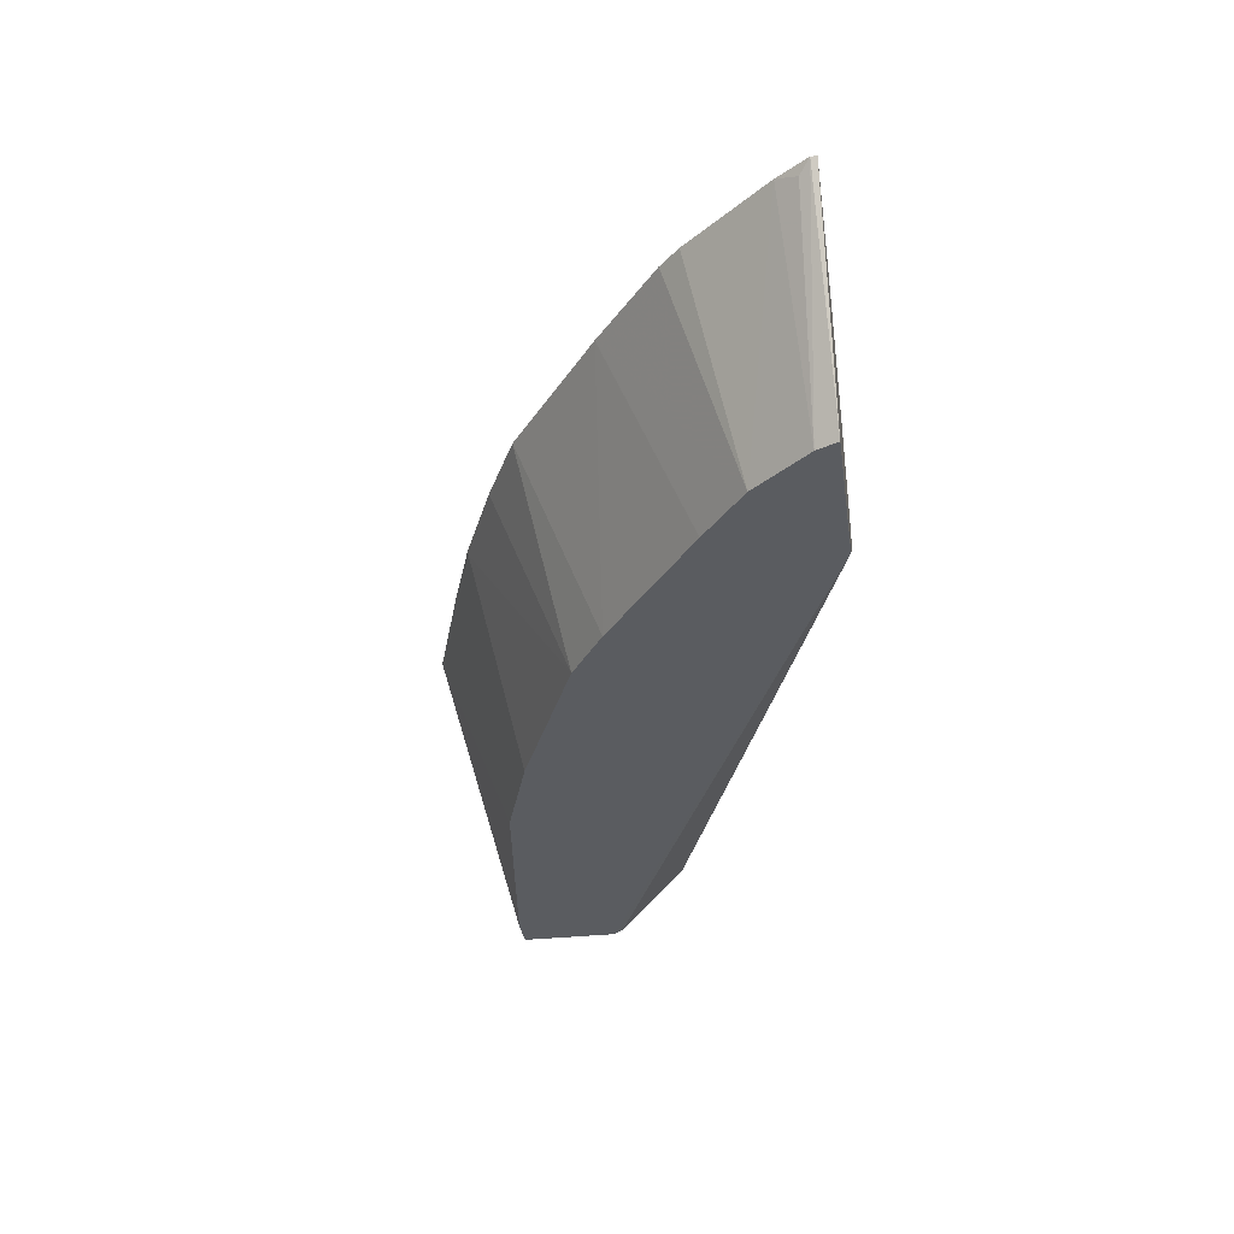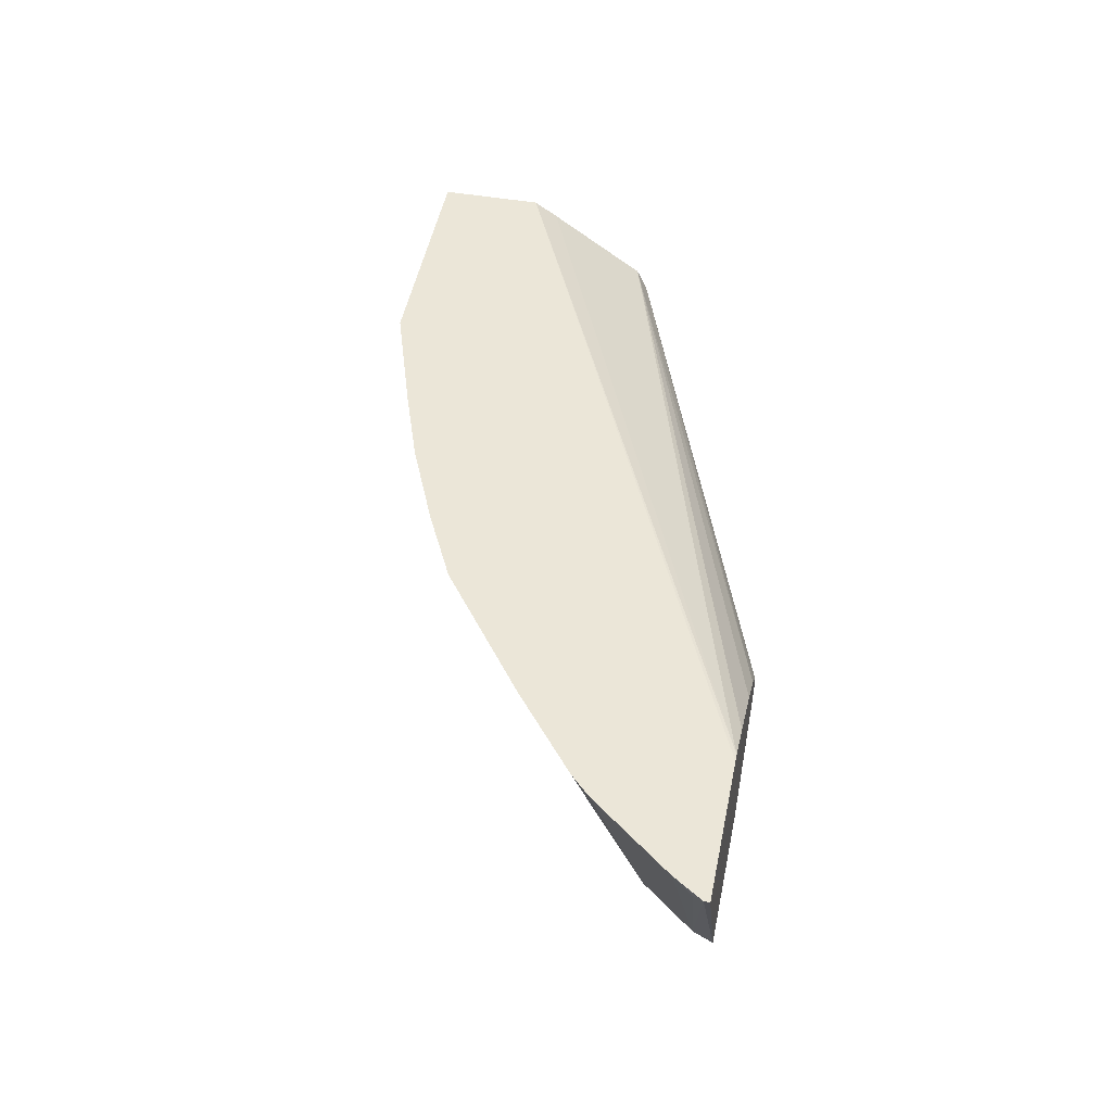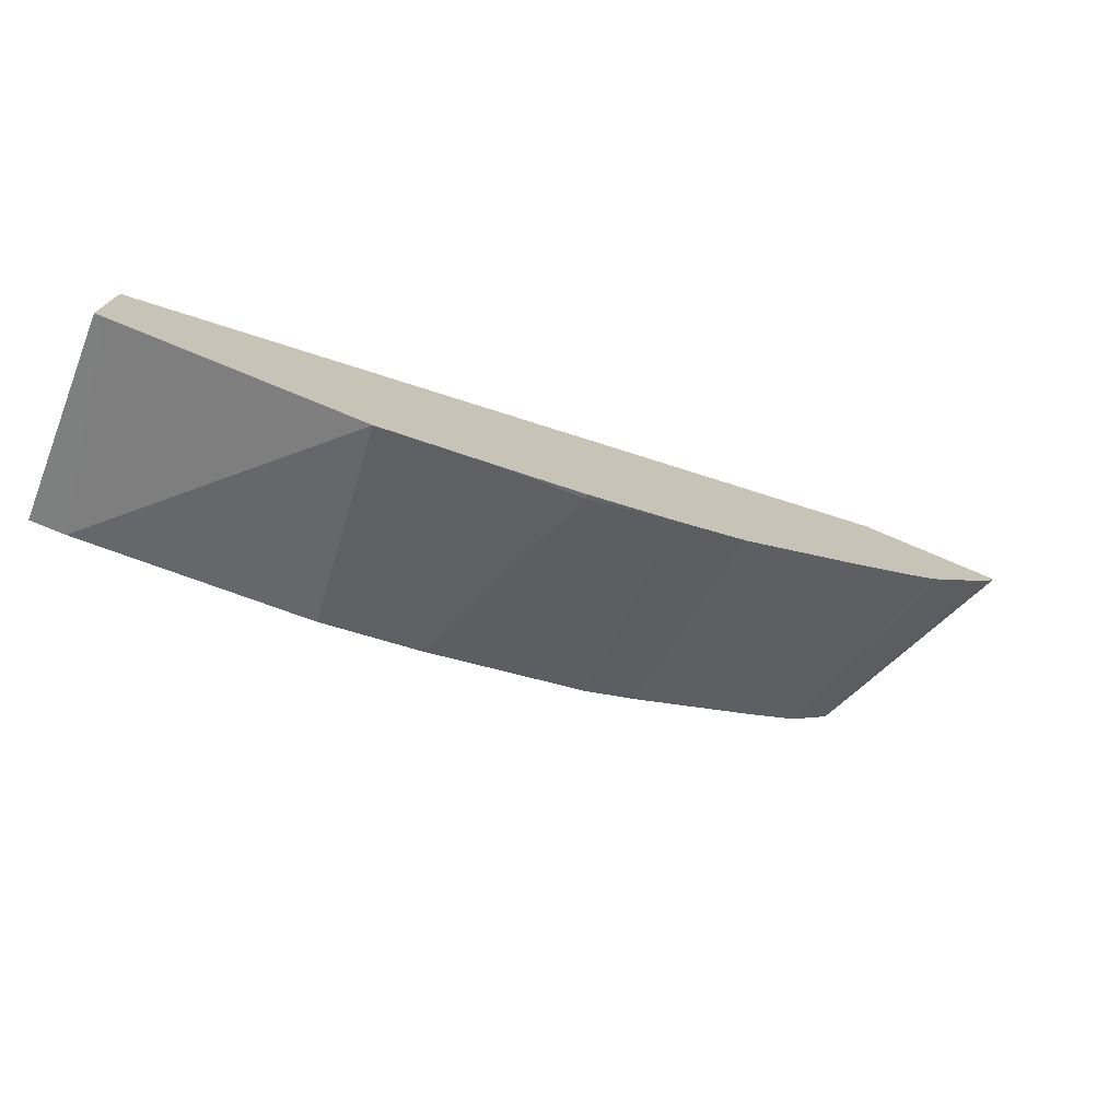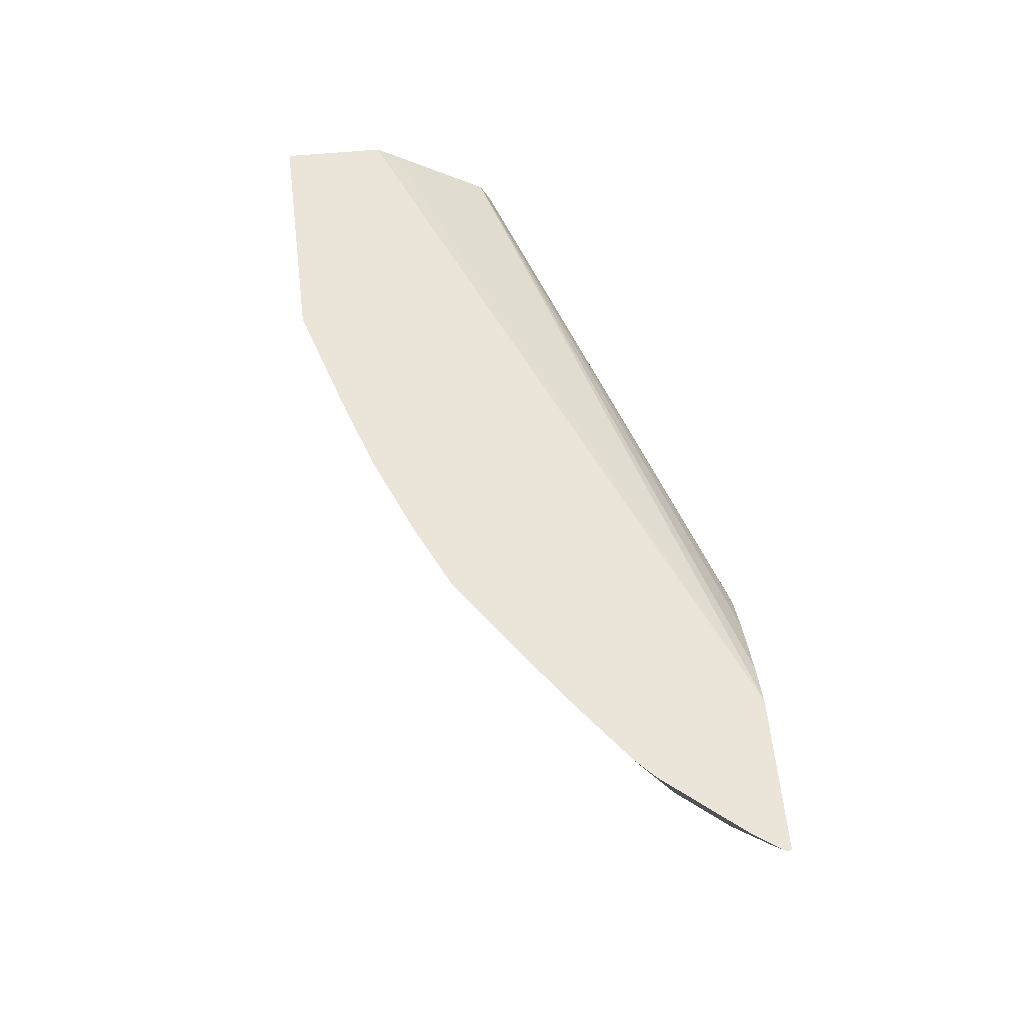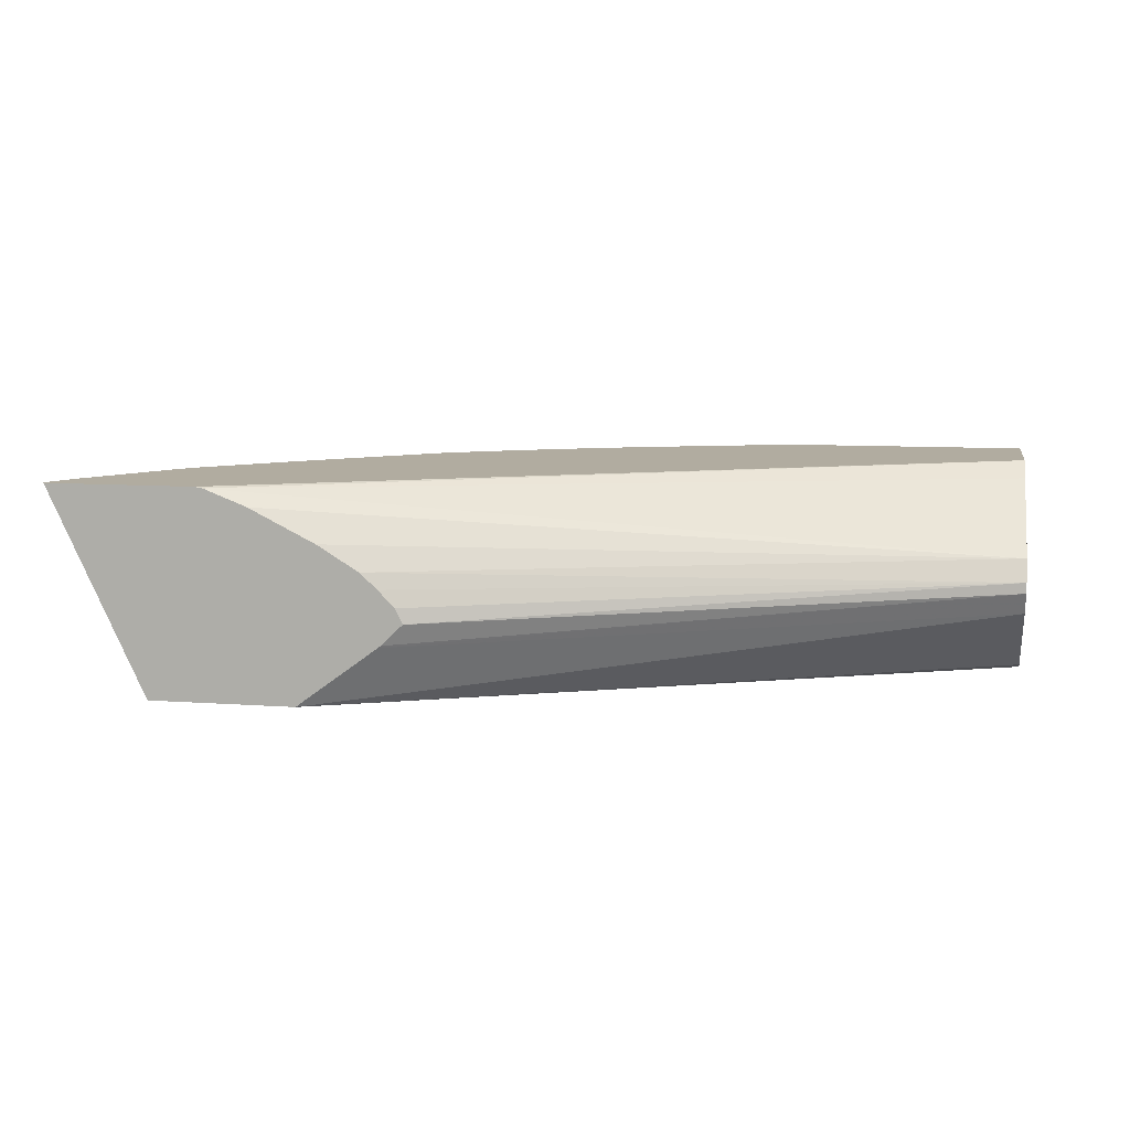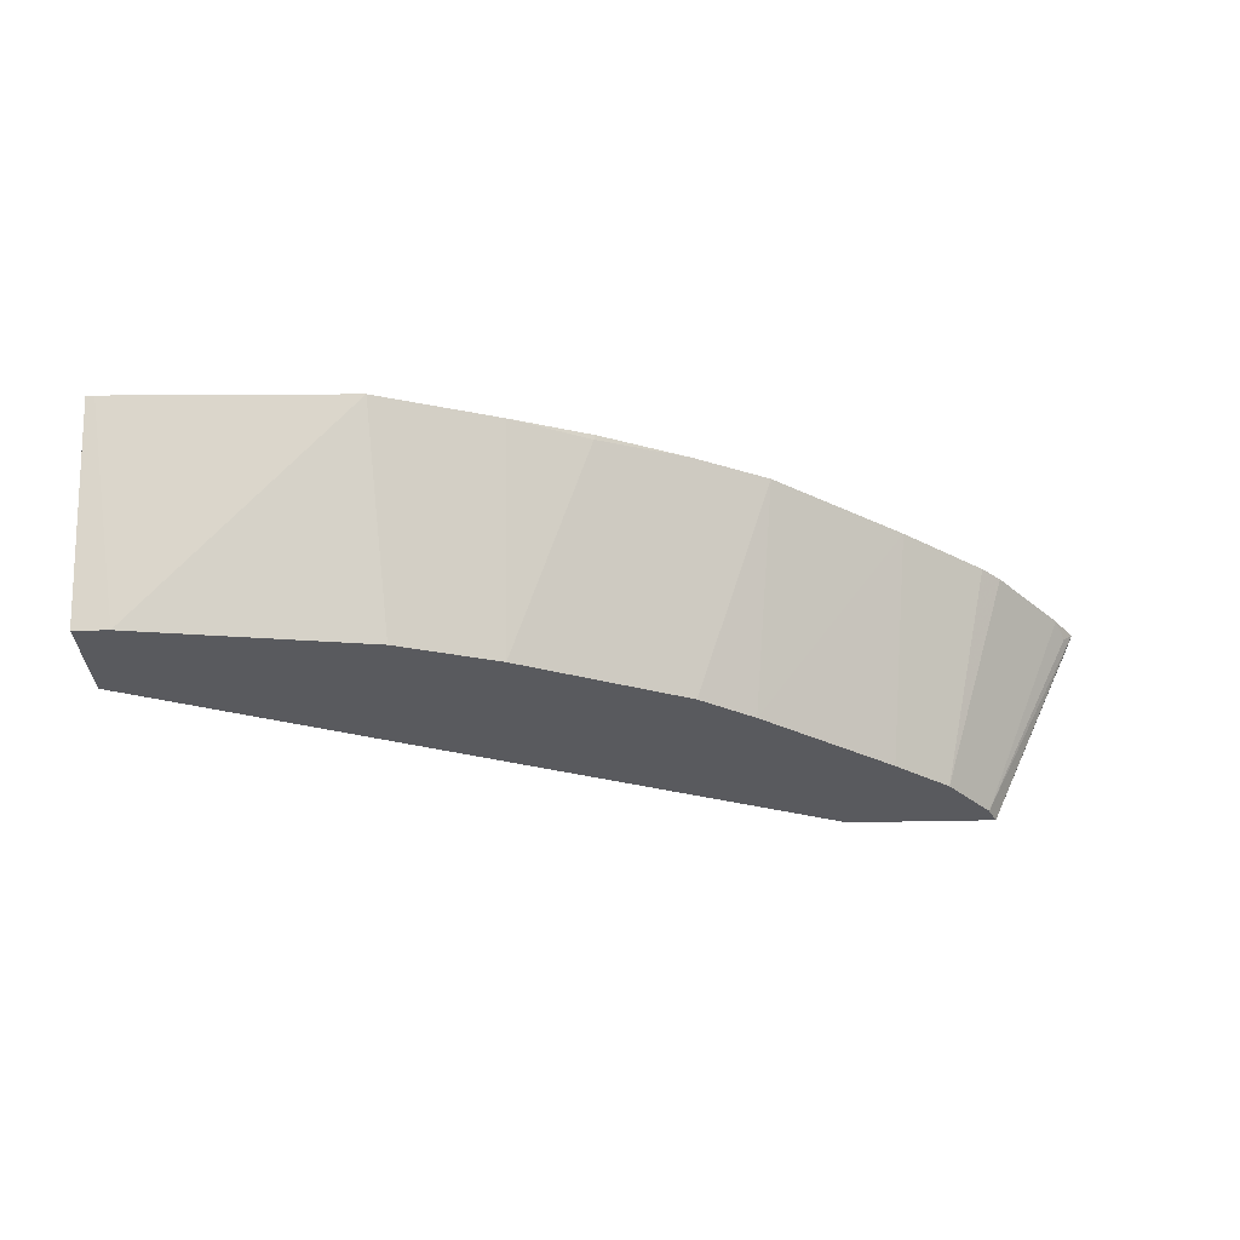
<metadata>
{"format":"obj","ext":"obj","renderer":"f3d","projection":"perspective","resolution":1024,"background":"white","views":[{"elev":-33.9,"azim":-81.7,"up":"+Y"},{"elev":46.1,"azim":-78.4,"up":"+Y"},{"elev":-74.3,"azim":157.1,"up":"+Z"},{"elev":59.4,"azim":-95.5,"up":"+Y"},{"elev":10.1,"azim":10.3,"up":"+Y"},{"elev":-31.4,"azim":-177.9,"up":"+Y"}]}
</metadata>
<code>
v -0.003746 -0.4158 -0.6482
v 0.0008499 -0.4158 -0.6482
v -0.01876 -0.5332 -0.6168
v -0.1387 -0.4158 -0.6444
v 0.0008499 -0.4158 -0.5882
v 0.0008499 -0.5332 -0.6168
v -0.1499 -0.5332 -0.598
v -0.1949 -0.4158 -0.6257
v 0.0008499 -0.4246 -0.5745
v -0.4361 -0.4158 -0.3938
v -0.4312 -0.4166 -0.3938
v 0.0008499 -0.5332 -0.5605
v -0.2061 -0.5332 -0.5793
v -0.2063 -0.4158 -0.6219
v 0.0008499 -0.4621 -0.5183
v -0.5208 -0.4158 -0.3938
v -0.4072 -0.426 -0.3938
v 0.0008499 -0.5308 -0.5557
v -0.3831 -0.5332 -0.3938
v -0.2997 -0.5332 -0.5384
v -0.2498 -0.4184 -0.6057
v -0.2503 -0.4158 -0.6062
v 0.0008499 -0.4675 -0.5156
v -0.3698 -0.4447 -0.3938
v -0.3465 -0.459 -0.3938
v -0.5208 -0.4158 -0.3971
v -0.4665 -0.5332 -0.3938
v 0.0008499 -0.4933 -0.5183
v -0.3559 -0.5131 -0.3938
v -0.3304 -0.5332 -0.5178
v -0.3409 -0.4158 -0.5639
v -0.2999 -0.4158 -0.5844
v 0.0008499 -0.4746 -0.5121
v -0.3368 -0.4679 -0.3938
v -0.5095 -0.4158 -0.4141
v -0.5151 -0.4215 -0.4028
v -0.4616 -0.5332 -0.4054
v 0.0008499 -0.4808 -0.5121
v -0.3372 -0.4992 -0.3938
v -0.4054 -0.5332 -0.4616
v -0.414 -0.4158 -0.5095
v -0.3276 -0.4775 -0.3938
v -0.3233 -0.486 -0.3938
v -0.472 -0.4158 -0.4609
v -0.4366 -0.5332 -0.4366
v -0.3356 -0.4979 -0.3938
v -0.4609 -0.4158 -0.4721
f 20 30 31
f 14 21 22
f 15 17 24
f 15 24 25
f 19 28 29
f 16 26 27
f 18 28 19
f 13 21 14
f 15 25 23
f 13 20 21
f 10 25 24
f 11 17 15
f 10 17 11
f 10 24 17
f 10 34 25
f 10 42 34
f 10 43 42
f 10 46 43
f 10 39 46
f 44 47 45
f 20 31 32
f 10 29 39
f 21 32 22
f 41 45 47
f 40 45 41
f 38 46 39
f 38 43 46
f 35 37 36
f 35 45 37
f 35 44 45
f 33 43 38
f 33 42 43
f 33 34 42
f 30 41 31
f 30 40 41
f 28 39 29
f 28 38 39
f 26 37 27
f 26 36 37
f 26 35 36
f 25 34 33
f 23 25 33
f 20 32 21
f 10 19 29
f 12 18 19
f 10 16 27
f 2 9 15
f 2 5 9
f 1 5 2
f 1 10 5
f 1 16 10
f 1 26 16
f 1 35 26
f 1 44 35
f 1 47 44
f 1 41 47
f 1 31 41
f 1 32 31
f 1 22 32
f 1 14 22
f 1 8 14
f 1 4 8
f 1 3 4
f 1 2 6
f 10 27 19
f 2 15 23
f 2 23 33
f 1 6 3
f 2 38 28
f 2 33 38
f 9 11 15
f 7 13 8
f 5 11 9
f 5 10 11
f 4 7 8
f 3 7 4
f 3 13 7
f 3 20 13
f 3 30 20
f 8 13 14
f 3 45 40
f 3 40 30
f 2 18 12
f 2 12 6
f 3 6 12
f 2 28 18
f 3 19 27
f 3 27 37
f 3 37 45
f 3 12 19

</code>
